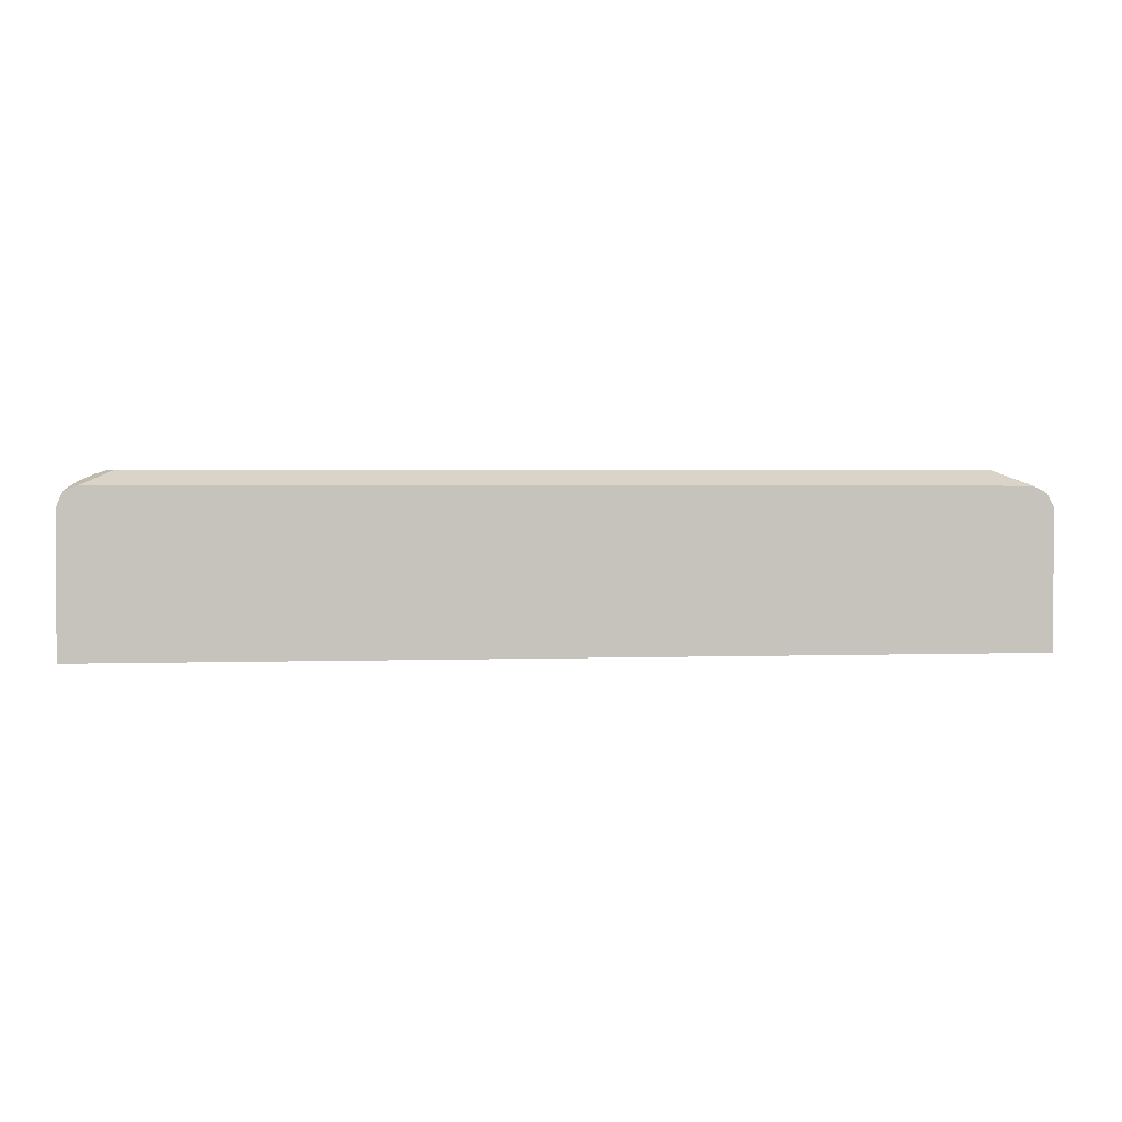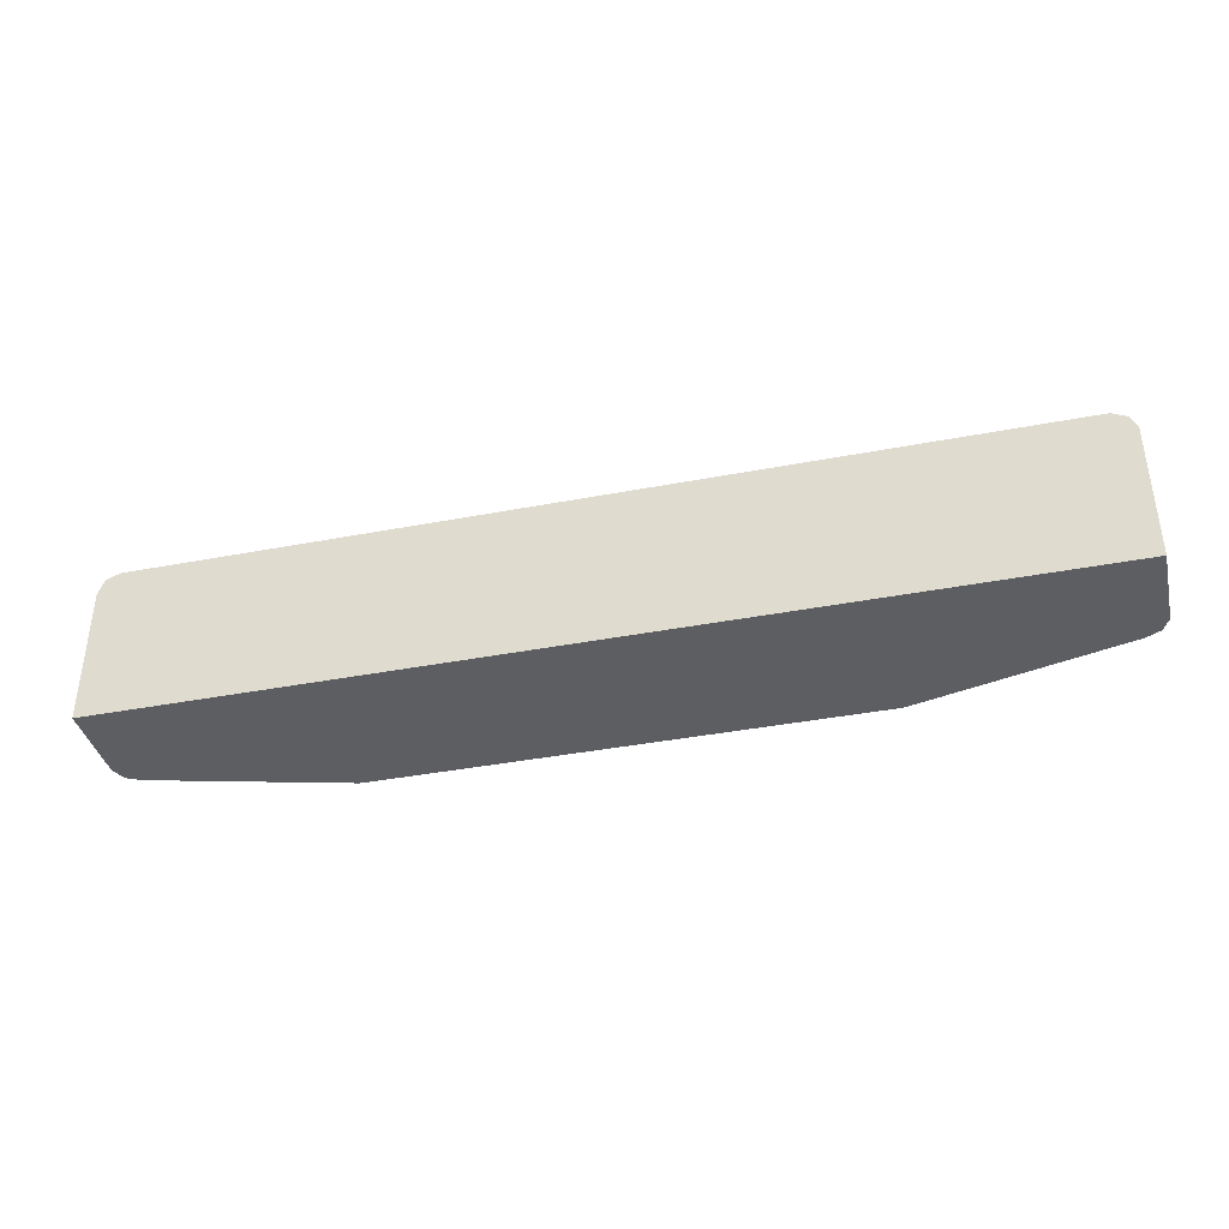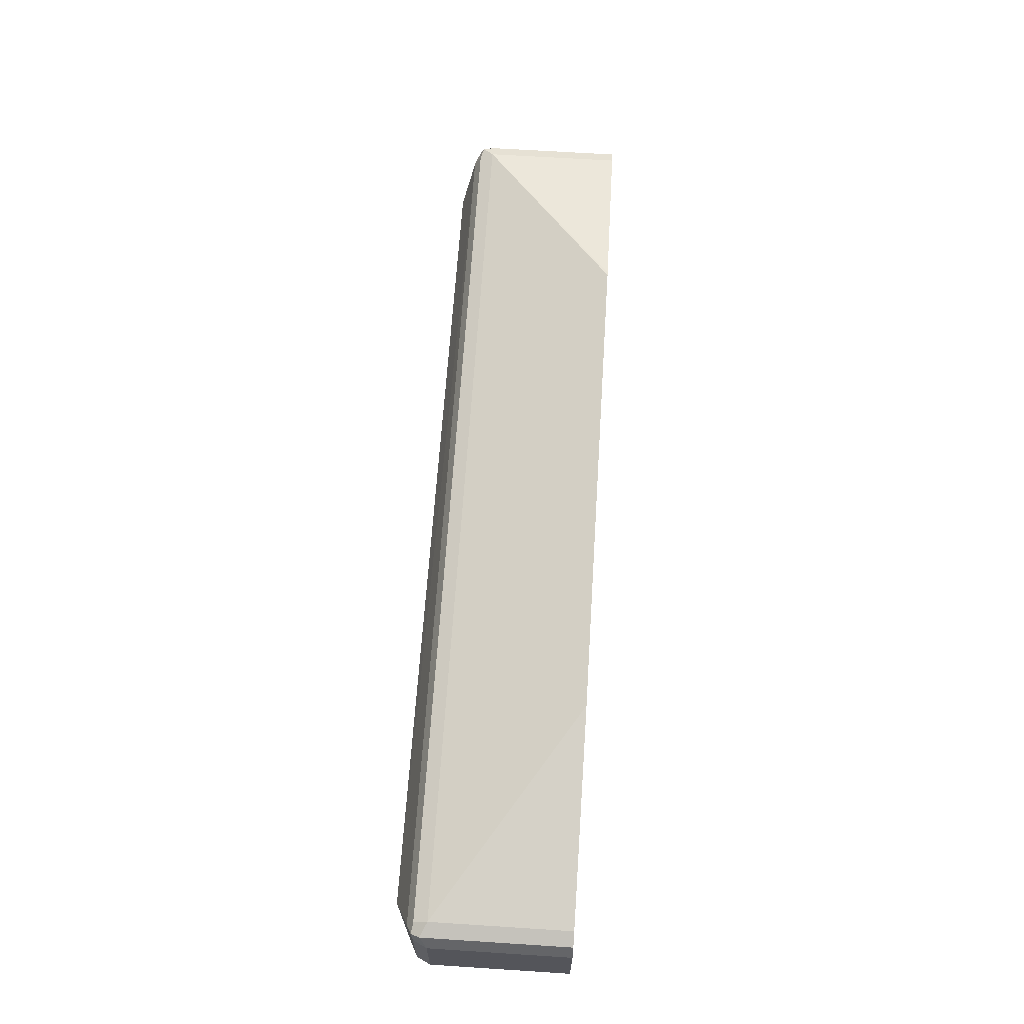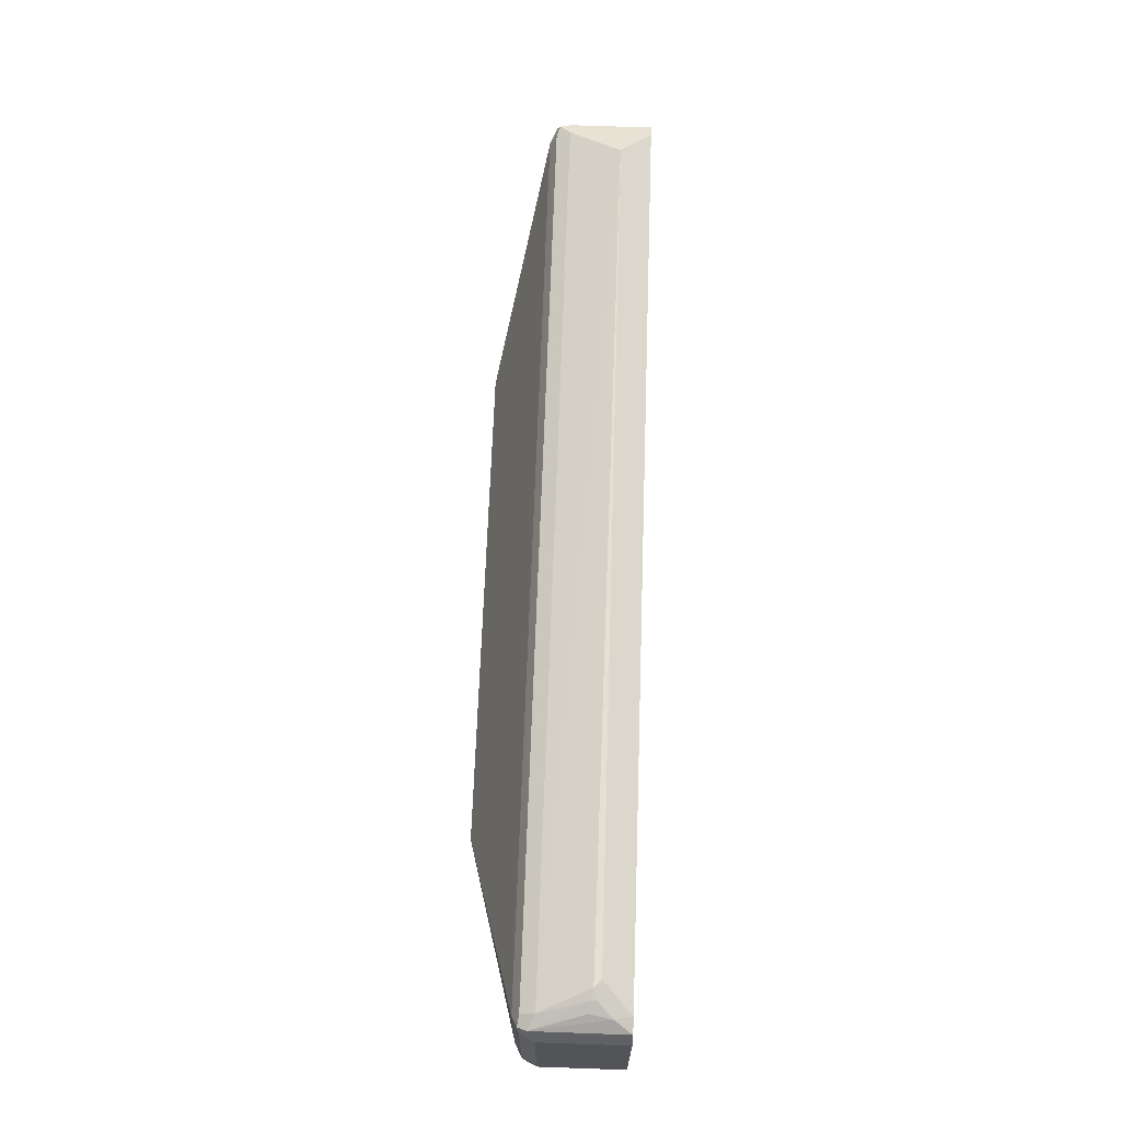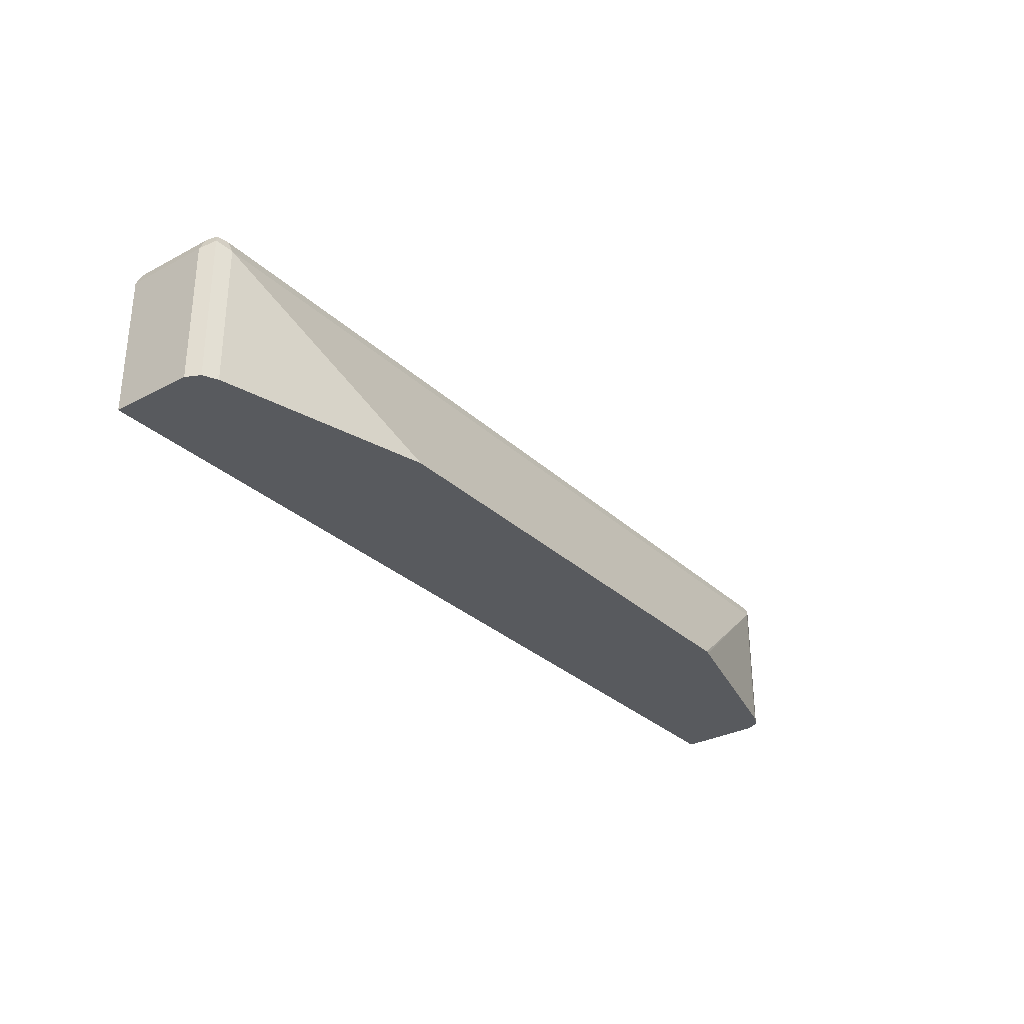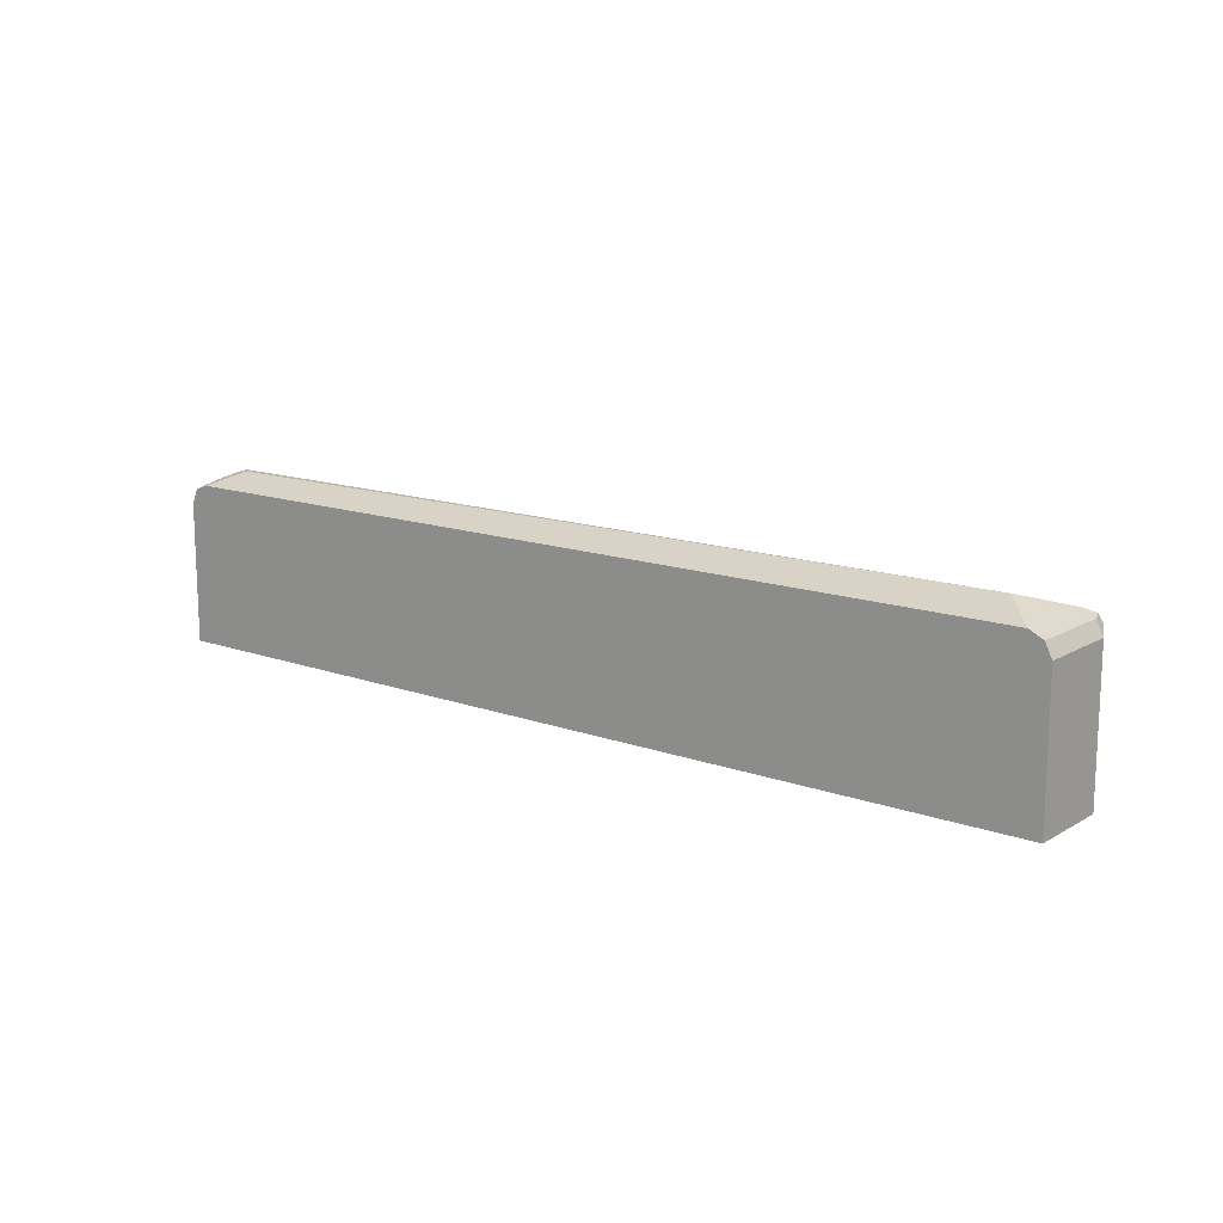
<metadata>
{"format":"obj","ext":"obj","renderer":"f3d","projection":"perspective","resolution":1024,"background":"white","views":[{"elev":1.8,"azim":-7.6,"up":"+Z"},{"elev":-38.6,"azim":13.6,"up":"+Z"},{"elev":64.9,"azim":93.7,"up":"+Y"},{"elev":67.0,"azim":-88.0,"up":"+Z"},{"elev":-30.6,"azim":127.4,"up":"+Z"},{"elev":14.1,"azim":38.5,"up":"+Z"}]}
</metadata>
<code>
v 0.4167 0.01811 0.3673
v 0.4167 -0.05422 0.3673
v 0.4106 0.03019 0.3673
v 0.4167 0.01811 0.4891
v 0.4167 -0.05422 0.4891
v -0.3986 -0.05422 0.3673
v 0.3985 0.03622 0.3673
v 0.4106 0.03019 0.4952
v 0.4106 0.01811 0.5012
v 0.4106 -0.05422 0.5012
v -0.3986 -0.05422 0.4891
v -0.3986 0.01811 0.3673
v 0.3985 0.03622 0.4891
v 0.2173 0.08065 0.3673
v 0.3985 0.03019 0.5012
v 0.4076 0.02717 0.5027
v 0.3986 -0.05422 0.5072
v 0.3714 -0.02717 0.5209
v -0.3986 0.01811 0.4891
v -0.3929 -0.05422 0.5028
v -0.3942 0.02688 0.3673
v -0.3804 0.03622 0.4891
v -0.2141 0.08065 0.3673
v 0.3985 0.01811 0.5073
v -0.3804 0.03019 0.5012
v 0.3985 -0.05422 0.5073
v 0.3623 -0.05422 0.5073
v -0.3804 0.01811 0.5073
v -0.3623 -0.02415 0.5193
v -0.3563 -0.03019 0.5193
v -0.3803 -0.05422 0.5073
v -0.3925 0.02414 0.5012
v -0.3925 0.03019 0.4891
v -0.3804 -0.05422 0.5073
v -0.3834 -0.03925 0.5103
v -0.3925 0.03019 0.3673
v -0.2173 0.07995 0.3673
v -0.3804 0.03622 0.3673
v -0.3837 0.03457 0.3673
v -0.3895 0.0317 0.4982
v -0.3714 -0.02264 0.5163
v -0.3714 -0.02717 0.5163
v -0.3804 -0.02037 0.5118
f 18 29 30
f 19 33 21
f 19 40 33
f 19 32 40
f 19 20 32
f 18 31 27
f 18 30 31
f 20 34 35
f 15 25 28
f 18 27 26
f 17 18 26
f 16 24 18
f 15 28 24
f 15 24 16
f 13 25 15
f 20 35 32
f 18 24 28
f 21 33 36
f 32 35 43
f 22 37 38
f 35 42 41
f 35 41 43
f 33 39 36
f 32 43 41
f 13 22 25
f 31 35 34
f 31 42 35
f 30 42 31
f 22 23 37
f 29 42 30
f 28 41 29
f 28 32 41
f 25 32 28
f 25 40 32
f 22 40 25
f 22 33 40
f 22 39 33
f 22 38 39
f 29 41 42
f 13 23 22
f 18 28 29
f 12 19 21
f 2 10 17
f 2 5 10
f 1 5 2
f 1 4 5
f 1 8 4
f 1 3 8
f 1 7 3
f 1 14 7
f 1 23 14
f 1 38 37
f 1 39 38
f 1 36 39
f 1 21 36
f 1 12 21
f 1 6 12
f 1 2 6
f 13 14 23
f 2 17 26
f 2 26 27
f 1 37 23
f 2 31 34
f 11 20 19
f 2 27 31
f 9 18 17
f 9 16 18
f 9 17 10
f 8 15 16
f 8 13 15
f 7 14 13
f 6 19 12
f 8 16 9
f 4 10 5
f 4 9 10
f 4 8 9
f 3 13 8
f 3 7 13
f 2 11 6
f 6 11 19
f 2 20 11
f 2 34 20

</code>
